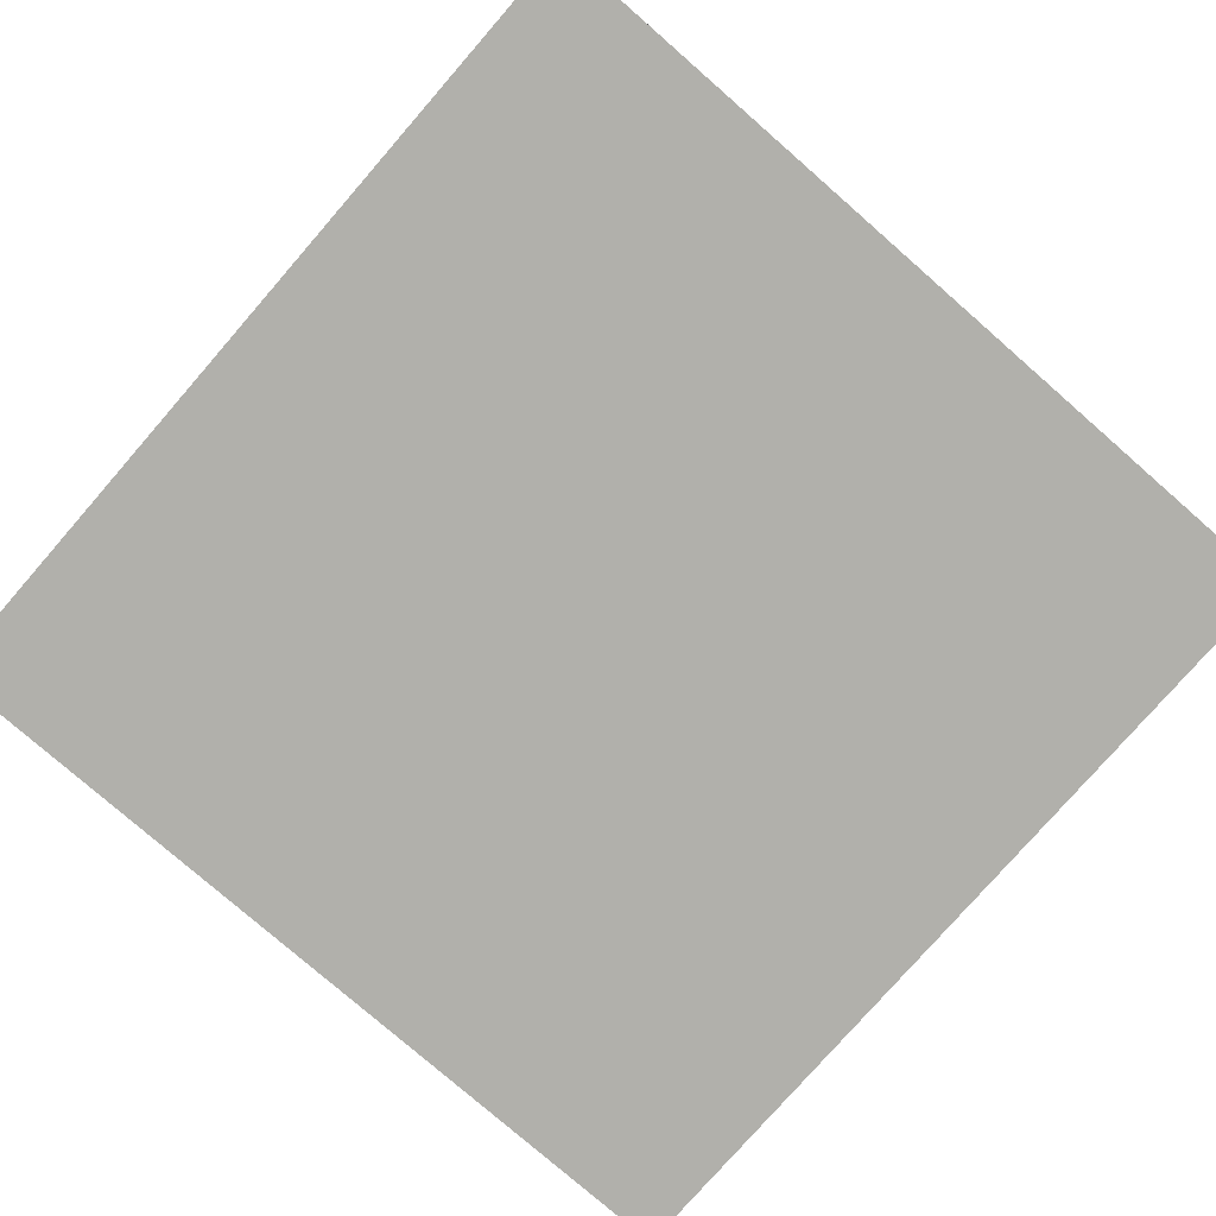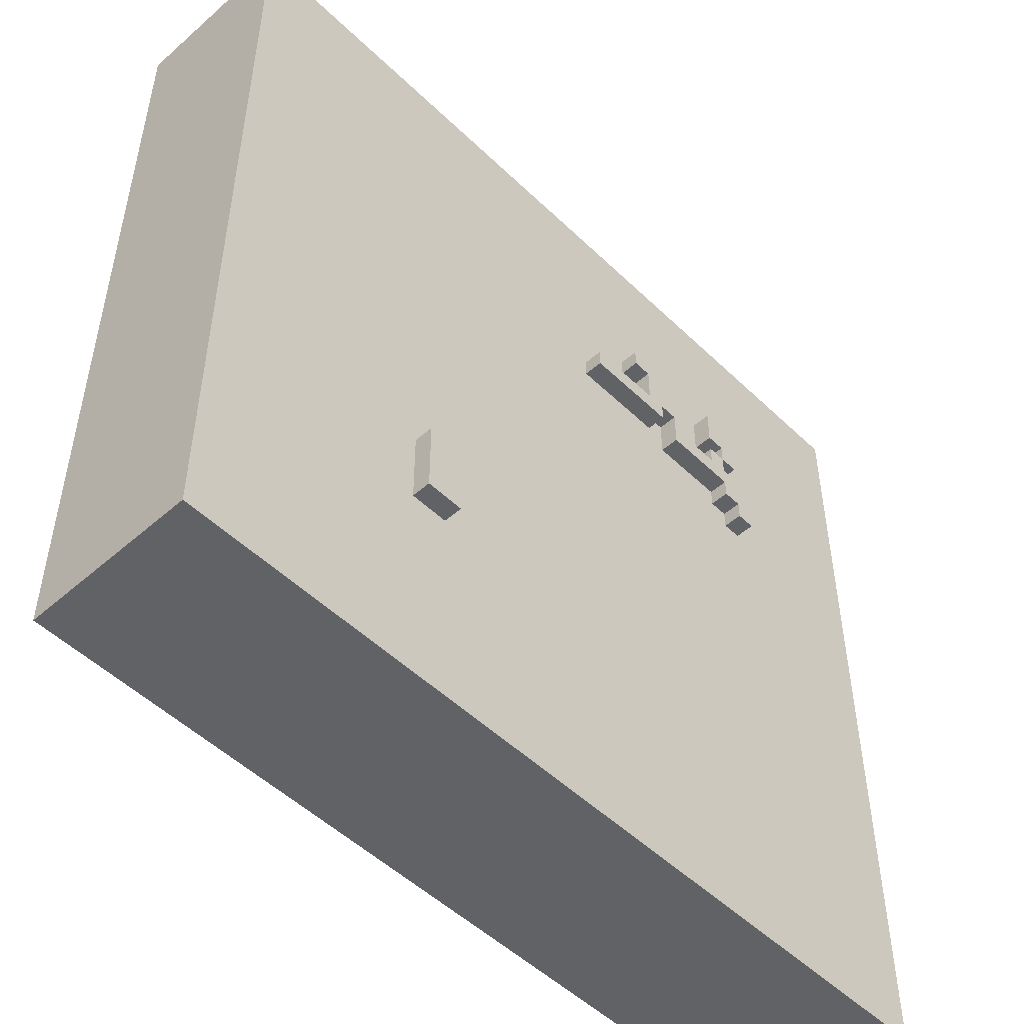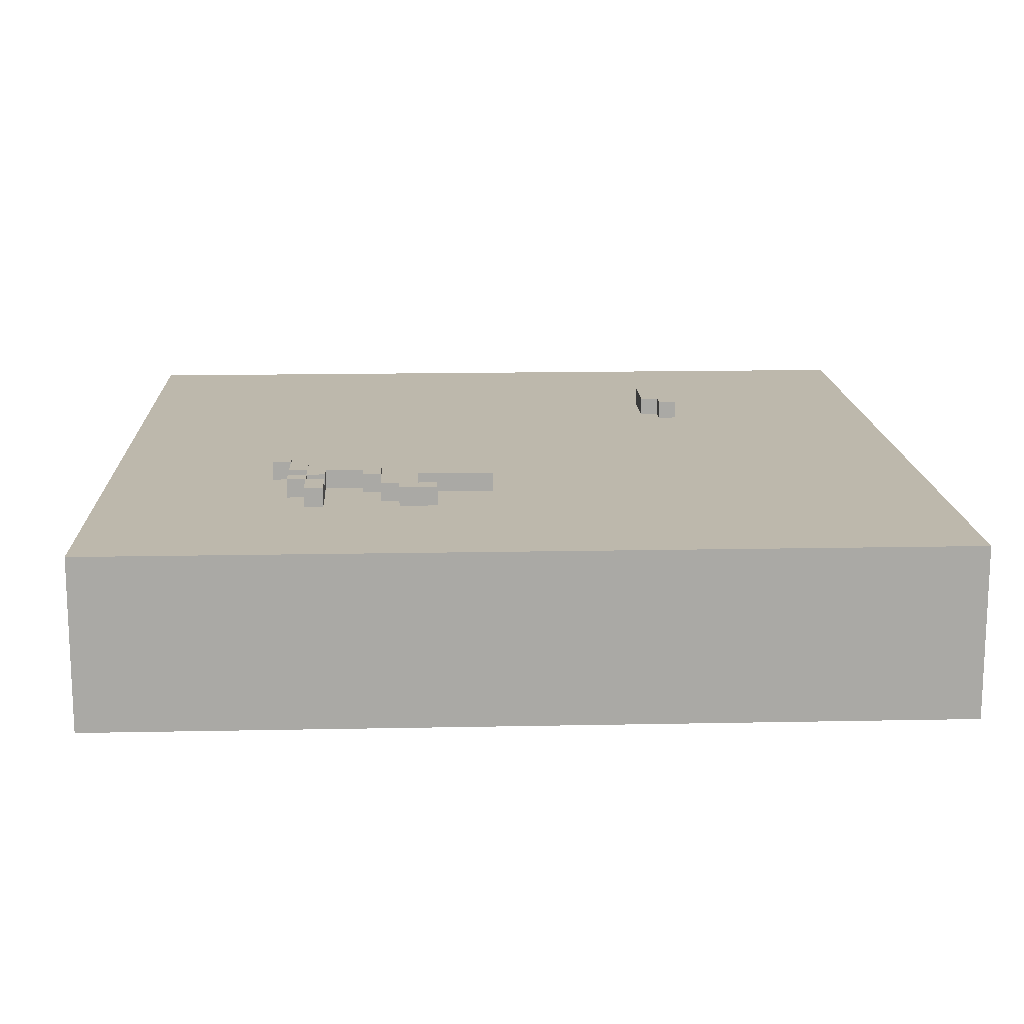
<metadata>
{"format":"obj","ext":"obj","renderer":"f3d","projection":"perspective","resolution":1024,"background":"white","views":[{"elev":-78.4,"azim":48.9,"up":"+Y"},{"elev":-50.7,"azim":133.7,"up":"+Z"},{"elev":14.9,"azim":-2.5,"up":"+Y"}]}
</metadata>
<code>
v -22.5 0 22.5
v -22.5 0 -22.5
v -22.5 3 22.5
v -22.5 3 -22.5
v -22.5 5 22.5
v -22.5 5 -22.5
v -22.5 7 22.5
v -22.5 7 -22.5
v -22.5 8 22.5
v -22.5 8 -22.5
v -22.5 9 22.5
v -22.5 9 -22.5
v -13.5 9 7.5
v -13.5 9 6.5
v -13.5 10 7.5
v -13.5 10 6.5
v -12.5 9 11.5
v -12.5 9 10.5
v -12.5 9 9.5
v -12.5 9 8.5
v -12.5 9 7.5
v -12.5 10 11.5
v -12.5 10 10.5
v -12.5 10 9.5
v -12.5 10 8.5
v -12.5 10 7.5
v -11.5 9 13.5
v -11.5 9 11.5
v -11.5 9 10.5
v -11.5 9 9.5
v -11.5 10 13.5
v -11.5 10 11.5
v -11.5 10 10.5
v -11.5 10 9.5
v -8.5 9 10.5
v -8.5 9 9.5
v -8.5 10 10.5
v -8.5 10 9.5
v -7.5 9 12.5
v -7.5 9 11.5
v -7.5 9 10.5
v -7.5 10 12.5
v -7.5 10 11.5
v -7.5 10 10.5
v -6.5 9 13.5
v -6.5 9 12.5
v -6.5 9 10.5
v -6.5 9 9.5
v -6.5 10 13.5
v -6.5 10 12.5
v -6.5 10 10.5
v -6.5 10 9.5
v 8.5 9 -8.5
v 8.5 9 -9.5
v 8.5 9 -10.5
v 8.5 9 -11.5
v 8.5 10 -8.5
v 8.5 10 -10.5
v 8.5 10 -11.5
v 9.5 9 -7.5
v 9.5 9 -8.5
v 9.5 10 -7.5
v 9.5 10 -8.5
v -12.5 9 7.5
v -12.5 9 6.5
v -12.5 10 7.5
v -12.5 10 6.5
v -11.5 9 11.5
v -11.5 9 10.5
v -11.5 9 8.5
v -11.5 9 7.5
v -11.5 10 11.5
v -11.5 10 10.5
v -11.5 10 8.5
v -11.5 10 7.5
v -10.5 9 13.5
v -10.5 9 11.5
v -10.5 9 10.5
v -10.5 9 9.5
v -10.5 10 13.5
v -10.5 10 11.5
v -10.5 10 10.5
v -10.5 10 9.5
v -7.5 9 10.5
v -7.5 9 9.5
v -7.5 9 8.5
v -7.5 10 10.5
v -7.5 10 9.5
v -7.5 10 8.5
v -5.5 9 12.5
v -5.5 9 11.5
v -5.5 9 10.5
v -5.5 10 12.5
v -5.5 10 11.5
v -5.5 10 10.5
v -4.5 9 13.5
v -4.5 9 12.5
v -4.5 10 13.5
v -4.5 10 12.5
v -1.5 9 10.5
v -1.5 9 9.5
v -1.5 10 10.5
v -1.5 10 9.5
v 10.5 9 -7.5
v 10.5 9 -8.5
v 10.5 9 -9.5
v 10.5 9 -10.5
v 10.5 9 -11.5
v 10.5 10 -7.5
v 10.5 10 -8.5
v 10.5 10 -9.5
v 10.5 10 -11.5
v 22.5 0 22.5
v 22.5 0 -22.5
v 22.5 3 22.5
v 22.5 3 -22.5
v 22.5 5 22.5
v 22.5 5 -22.5
v 22.5 7 22.5
v 22.5 7 -22.5
v 22.5 8 22.5
v 22.5 8 -22.5
v 22.5 9 22.5
v 22.5 9 -22.5
v -22.5 0 22.5
v -22.5 3 22.5
v -22.5 5 22.5
v -22.5 7 22.5
v -22.5 8 22.5
v -22.5 9 22.5
v 22.5 0 22.5
v 22.5 3 22.5
v 22.5 5 22.5
v 22.5 7 22.5
v 22.5 8 22.5
v 22.5 9 22.5
v -11.5 9 13.5
v -11.5 10 13.5
v -10.5 9 13.5
v -10.5 10 13.5
v -6.5 9 13.5
v -6.5 10 13.5
v -5.5 9 13.5
v -5.5 10 13.5
v -4.5 9 13.5
v -4.5 10 13.5
v -7.5 9 12.5
v -7.5 10 12.5
v -6.5 9 12.5
v -6.5 10 12.5
v -12.5 9 11.5
v -12.5 10 11.5
v -11.5 9 11.5
v -11.5 10 11.5
v -11.5 9 10.5
v -11.5 10 10.5
v -10.5 9 10.5
v -10.5 10 10.5
v -8.5 9 10.5
v -8.5 10 10.5
v -7.5 9 10.5
v -7.5 10 10.5
v -5.5 9 10.5
v -5.5 10 10.5
v -4.5 9 10.5
v -4.5 10 10.5
v -3.5 9 10.5
v -3.5 10 10.5
v -2.5 9 10.5
v -2.5 10 10.5
v -1.5 9 10.5
v -1.5 10 10.5
v -12.5 9 9.5
v -12.5 10 9.5
v -11.5 9 9.5
v -11.5 10 9.5
v -10.5 9 9.5
v -10.5 10 9.5
v -8.5 9 9.5
v -8.5 10 9.5
v -13.5 9 7.5
v -13.5 10 7.5
v -12.5 9 7.5
v -12.5 10 7.5
v 9.5 9 -7.5
v 9.5 10 -7.5
v 10.5 9 -7.5
v 10.5 10 -7.5
v 8.5 9 -8.5
v 8.5 10 -8.5
v 9.5 9 -8.5
v 9.5 10 -8.5
v -5.5 9 12.5
v -5.5 10 12.5
v -4.5 9 12.5
v -4.5 10 12.5
v -11.5 9 11.5
v -11.5 10 11.5
v -10.5 9 11.5
v -10.5 10 11.5
v -12.5 9 10.5
v -12.5 10 10.5
v -11.5 9 10.5
v -11.5 10 10.5
v -7.5 9 10.5
v -7.5 10 10.5
v -6.5 9 10.5
v -6.5 10 10.5
v -6.5 9 9.5
v -6.5 10 9.5
v -5.5 9 9.5
v -5.5 10 9.5
v -4.5 9 9.5
v -4.5 10 9.5
v -3.5 9 9.5
v -3.5 10 9.5
v -2.5 9 9.5
v -2.5 10 9.5
v -1.5 9 9.5
v -1.5 10 9.5
v -11.5 9 8.5
v -11.5 10 8.5
v -10.5 9 8.5
v -10.5 10 8.5
v -8.5 9 8.5
v -8.5 10 8.5
v -7.5 9 8.5
v -7.5 10 8.5
v -12.5 9 7.5
v -12.5 10 7.5
v -11.5 9 7.5
v -11.5 10 7.5
v -13.5 9 6.5
v -13.5 10 6.5
v -12.5 9 6.5
v -12.5 10 6.5
v 8.5 9 -11.5
v 8.5 10 -11.5
v 9.5 9 -11.5
v 9.5 10 -11.5
v 10.5 9 -11.5
v 10.5 10 -11.5
v -22.5 0 -22.5
v -22.5 3 -22.5
v -22.5 5 -22.5
v -22.5 7 -22.5
v -22.5 8 -22.5
v -22.5 9 -22.5
v 22.5 0 -22.5
v 22.5 3 -22.5
v 22.5 5 -22.5
v 22.5 7 -22.5
v 22.5 8 -22.5
v 22.5 9 -22.5
v -22.5 0 22.5
v 22.5 0 22.5
v -22.5 0 -22.5
v 22.5 0 -22.5
v -22.5 9 22.5
v 22.5 9 22.5
v 15.5 9 18.5
v 17.5 9 18.5
v -17.5 9 17.5
v -13.5 9 17.5
v 14.5 9 17.5
v 15.5 9 17.5
v 16.5 9 17.5
v 17.5 9 17.5
v -18.5 9 16.5
v -17.5 9 16.5
v -14.5 9 16.5
v -13.5 9 16.5
v 14.5 9 16.5
v 16.5 9 16.5
v -18.5 9 14.5
v -14.5 9 14.5
v 3.5 9 14.5
v 6.5 9 14.5
v -11.5 9 13.5
v -10.5 9 13.5
v -6.5 9 13.5
v -5.5 9 13.5
v -4.5 9 13.5
v 5.5 9 13.5
v 6.5 9 13.5
v -7.5 9 12.5
v -6.5 9 12.5
v -5.5 9 12.5
v -4.5 9 12.5
v 4.5 9 12.5
v 5.5 9 12.5
v -12.5 9 11.5
v -11.5 9 11.5
v -10.5 9 11.5
v -7.5 9 11.5
v -5.5 9 11.5
v 3.5 9 11.5
v 4.5 9 11.5
v -12.5 9 10.5
v -11.5 9 10.5
v -10.5 9 10.5
v -8.5 9 10.5
v -7.5 9 10.5
v -6.5 9 10.5
v -5.5 9 10.5
v -4.5 9 10.5
v -3.5 9 10.5
v -2.5 9 10.5
v -1.5 9 10.5
v -12.5 9 9.5
v -11.5 9 9.5
v -10.5 9 9.5
v -8.5 9 9.5
v -7.5 9 9.5
v -6.5 9 9.5
v -5.5 9 9.5
v -4.5 9 9.5
v -3.5 9 9.5
v -2.5 9 9.5
v -1.5 9 9.5
v -12.5 9 8.5
v -11.5 9 8.5
v -10.5 9 8.5
v -8.5 9 8.5
v -7.5 9 8.5
v -13.5 9 7.5
v -12.5 9 7.5
v -11.5 9 7.5
v 3.5 9 7.5
v 6.5 9 7.5
v -13.5 9 6.5
v -12.5 9 6.5
v 3.5 9 6.5
v 4.5 9 6.5
v 6.5 9 5.5
v 7.5 9 5.5
v 4.5 9 3.5
v 5.5 9 3.5
v 7.5 9 3.5
v 8.5 9 3.5
v -4.5 9 2.5
v -3.5 9 2.5
v 5.5 9 2.5
v 8.5 9 2.5
v 12.5 9 2.5
v 13.5 9 2.5
v -5.5 9 1.5
v -4.5 9 1.5
v -3.5 9 1.5
v -2.5 9 1.5
v 11.5 9 1.5
v 12.5 9 1.5
v 13.5 9 1.5
v 14.5 9 1.5
v -14.5 9 0.5
v -12.5 9 0.5
v -5.5 9 0.5
v -4.5 9 0.5
v -2.5 9 0.5
v -1.5 9 0.5
v 11.5 9 0.5
v 12.5 9 0.5
v -12.5 9 -0.5
v -10.5 9 -0.5
v -4.5 9 -0.5
v -3.5 9 -0.5
v -1.5 9 -0.5
v -0.5 9 -0.5
v 13.5 9 -0.5
v 14.5 9 -0.5
v -14.5 9 -1.5
v -13.5 9 -1.5
v -10.5 9 -1.5
v -9.5 9 -1.5
v 12.5 9 -1.5
v 13.5 9 -1.5
v -1.5 9 -2.5
v -0.5 9 -2.5
v -13.5 9 -3.5
v -12.5 9 -3.5
v -10.5 9 -3.5
v -9.5 9 -3.5
v -3.5 9 -3.5
v -1.5 9 -3.5
v -12.5 9 -5.5
v -11.5 9 -5.5
v -11.5 9 -6.5
v -10.5 9 -6.5
v 9.5 9 -7.5
v 10.5 9 -7.5
v 11.5 9 -7.5
v 8.5 9 -8.5
v 9.5 9 -8.5
v 10.5 9 -8.5
v 11.5 9 -8.5
v 1.5 9 -9.5
v 3.5 9 -9.5
v 7.5 9 -9.5
v 8.5 9 -9.5
v 10.5 9 -9.5
v 11.5 9 -9.5
v 12.5 9 -9.5
v 3.5 9 -10.5
v 4.5 9 -10.5
v 7.5 9 -10.5
v 8.5 9 -10.5
v 10.5 9 -10.5
v 11.5 9 -10.5
v 12.5 9 -10.5
v -18.5 9 -11.5
v -17.5 9 -11.5
v 8.5 9 -11.5
v 9.5 9 -11.5
v 10.5 9 -11.5
v 11.5 9 -11.5
v -19.5 9 -12.5
v -18.5 9 -12.5
v -17.5 9 -12.5
v -15.5 9 -12.5
v 0.5 9 -12.5
v 1.5 9 -12.5
v 3.5 9 -12.5
v 4.5 9 -12.5
v 8.5 9 -12.5
v 9.5 9 -12.5
v -20.5 9 -13.5
v -19.5 9 -13.5
v -15.5 9 -13.5
v -14.5 9 -13.5
v 0.5 9 -13.5
v 2.5 9 -13.5
v -14.5 9 -14.5
v -12.5 9 -14.5
v 2.5 9 -14.5
v 3.5 9 -14.5
v -20.5 9 -15.5
v -19.5 9 -15.5
v -18.5 9 -15.5
v -15.5 9 -15.5
v -19.5 9 -16.5
v -18.5 9 -16.5
v -15.5 9 -16.5
v -14.5 9 -16.5
v -12.5 9 -16.5
v -11.5 9 -16.5
v -13.5 9 -17.5
v -11.5 9 -17.5
v -14.5 9 -18.5
v -13.5 9 -18.5
v -22.5 9 -22.5
v 22.5 9 -22.5
v -11.5 10 13.5
v -10.5 10 13.5
v -6.5 10 13.5
v -5.5 10 13.5
v -4.5 10 13.5
v -7.5 10 12.5
v -6.5 10 12.5
v -5.5 10 12.5
v -4.5 10 12.5
v -12.5 10 11.5
v -11.5 10 11.5
v -10.5 10 11.5
v -7.5 10 11.5
v -6.5 10 11.5
v -5.5 10 11.5
v -12.5 10 10.5
v -11.5 10 10.5
v -10.5 10 10.5
v -8.5 10 10.5
v -7.5 10 10.5
v -6.5 10 10.5
v -5.5 10 10.5
v -4.5 10 10.5
v -3.5 10 10.5
v -2.5 10 10.5
v -1.5 10 10.5
v -12.5 10 9.5
v -11.5 10 9.5
v -10.5 10 9.5
v -8.5 10 9.5
v -7.5 10 9.5
v -6.5 10 9.5
v -5.5 10 9.5
v -4.5 10 9.5
v -3.5 10 9.5
v -2.5 10 9.5
v -1.5 10 9.5
v -12.5 10 8.5
v -11.5 10 8.5
v -10.5 10 8.5
v -8.5 10 8.5
v -7.5 10 8.5
v -13.5 10 7.5
v -12.5 10 7.5
v -11.5 10 7.5
v -13.5 10 6.5
v -12.5 10 6.5
v 9.5 10 -7.5
v 10.5 10 -7.5
v 8.5 10 -8.5
v 9.5 10 -8.5
v 10.5 10 -8.5
v 9.5 10 -9.5
v 10.5 10 -9.5
v 8.5 10 -10.5
v 9.5 10 -10.5
v 8.5 10 -11.5
v 9.5 10 -11.5
v 10.5 10 -11.5
f 3 2 1
f 4 2 3
f 5 4 3
f 6 4 5
f 7 6 5
f 8 6 7
f 9 8 7
f 10 8 9
f 11 10 9
f 12 10 11
f 15 14 13
f 16 14 15
f 22 18 17
f 23 18 22
f 24 20 19
f 25 21 20
f 25 20 24
f 26 21 25
f 31 28 27
f 32 28 31
f 33 30 29
f 34 30 33
f 37 36 35
f 38 36 37
f 42 40 39
f 43 41 40
f 43 40 42
f 44 41 43
f 49 46 45
f 50 46 49
f 51 48 47
f 52 48 51
f 57 54 53
f 57 55 54
f 58 56 55
f 58 55 57
f 59 56 58
f 62 61 60
f 63 61 62
f 64 65 66
f 66 65 67
f 68 69 72
f 72 69 73
f 70 71 74
f 74 71 75
f 76 77 80
f 80 77 81
f 78 79 82
f 82 79 83
f 84 85 87
f 85 86 88
f 87 85 88
f 88 86 89
f 90 91 93
f 91 92 94
f 93 91 94
f 94 92 95
f 96 97 98
f 98 97 99
f 100 101 102
f 102 101 103
f 104 105 109
f 105 106 110
f 109 105 110
f 107 108 111
f 110 106 111
f 106 107 111
f 111 108 112
f 113 114 115
f 115 114 116
f 115 116 117
f 117 116 118
f 117 118 119
f 119 118 120
f 119 120 121
f 121 120 122
f 121 122 123
f 123 122 124
f 131 126 125
f 132 127 126
f 132 126 131
f 133 128 127
f 133 127 132
f 134 129 128
f 134 128 133
f 135 130 129
f 135 129 134
f 136 130 135
f 139 138 137
f 140 138 139
f 143 142 141
f 144 142 143
f 145 144 143
f 146 144 145
f 149 148 147
f 150 148 149
f 153 152 151
f 154 152 153
f 157 156 155
f 158 156 157
f 161 160 159
f 162 160 161
f 165 164 163
f 166 164 165
f 167 166 165
f 168 166 167
f 169 168 167
f 170 168 169
f 171 170 169
f 172 170 171
f 175 174 173
f 176 174 175
f 179 178 177
f 180 178 179
f 183 182 181
f 184 182 183
f 187 186 185
f 188 186 187
f 191 190 189
f 192 190 191
f 193 194 195
f 195 194 196
f 197 198 199
f 199 198 200
f 201 202 203
f 203 202 204
f 205 206 207
f 207 206 208
f 209 210 211
f 211 210 212
f 211 212 213
f 213 212 214
f 213 214 215
f 215 214 216
f 215 216 217
f 217 216 218
f 217 218 219
f 219 218 220
f 221 222 223
f 223 222 224
f 223 224 225
f 225 224 226
f 225 226 227
f 227 226 228
f 229 230 231
f 231 230 232
f 233 234 235
f 235 234 236
f 237 238 239
f 239 238 240
f 239 240 241
f 241 240 242
f 243 244 249
f 244 245 250
f 249 244 250
f 245 246 251
f 250 245 251
f 246 247 252
f 251 246 252
f 247 248 253
f 252 247 253
f 253 248 254
f 257 256 255
f 258 256 257
f 259 260 261
f 261 260 262
f 259 261 263
f 263 261 264
f 264 261 265
f 261 262 266
f 265 261 266
f 266 262 267
f 262 260 268
f 267 262 268
f 259 263 269
f 263 264 270
f 269 263 270
f 270 264 271
f 264 265 272
f 271 264 272
f 266 267 273
f 272 265 273
f 265 266 273
f 267 268 274
f 273 267 274
f 270 271 275
f 259 269 275
f 269 270 275
f 271 272 276
f 275 271 276
f 273 274 276
f 272 273 276
f 276 274 277
f 277 274 278
f 275 276 279
f 276 277 279
f 279 277 280
f 280 277 281
f 281 277 282
f 282 277 283
f 277 278 284
f 278 274 285
f 284 278 285
f 280 281 286
f 286 281 287
f 283 277 289
f 277 284 290
f 284 285 291
f 290 284 291
f 275 279 292
f 292 279 293
f 280 286 294
f 294 286 295
f 288 289 296
f 277 290 297
f 296 289 297
f 289 277 297
f 290 291 298
f 297 290 298
f 275 292 299
f 294 295 300
f 293 294 300
f 300 295 301
f 301 295 302
f 302 295 303
f 296 297 305
f 297 298 305
f 305 298 306
f 306 298 307
f 307 298 308
f 308 298 309
f 275 299 310
f 299 300 310
f 310 300 311
f 301 302 312
f 312 302 313
f 303 304 314
f 314 304 315
f 309 298 320
f 275 310 321
f 318 319 325
f 319 320 325
f 314 315 325
f 315 316 325
f 317 318 325
f 316 317 325
f 275 321 326
f 326 321 327
f 323 324 328
f 322 323 328
f 324 325 328
f 320 298 329
f 325 320 329
f 328 325 329
f 291 285 330
f 329 298 330
f 285 274 330
f 298 291 330
f 275 326 331
f 328 329 332
f 327 328 332
f 329 330 333
f 332 329 333
f 333 330 334
f 330 274 335
f 334 330 335
f 335 274 336
f 333 334 337
f 331 332 337
f 335 336 337
f 334 335 337
f 332 333 337
f 337 336 338
f 336 274 339
f 338 336 339
f 339 274 340
f 337 338 341
f 331 337 341
f 341 338 342
f 339 340 343
f 342 338 343
f 338 339 343
f 340 274 344
f 343 340 344
f 344 274 345
f 345 274 346
f 331 341 347
f 341 342 348
f 347 341 348
f 342 343 349
f 348 342 349
f 343 344 349
f 344 345 349
f 349 345 350
f 350 345 351
f 345 346 352
f 351 345 352
f 346 274 353
f 352 346 353
f 353 274 354
f 275 331 355
f 331 347 355
f 355 347 356
f 347 348 357
f 356 347 357
f 348 349 357
f 349 350 357
f 357 350 358
f 350 351 359
f 358 350 359
f 359 351 360
f 353 354 361
f 360 351 361
f 351 352 361
f 352 353 361
f 361 354 362
f 355 356 363
f 357 358 363
f 356 357 363
f 363 358 364
f 359 360 365
f 364 358 365
f 358 359 365
f 365 360 366
f 361 362 367
f 366 360 367
f 360 361 367
f 367 362 368
f 362 354 369
f 354 274 370
f 369 354 370
f 363 364 371
f 355 363 371
f 275 355 371
f 371 364 372
f 365 366 373
f 372 364 373
f 364 365 373
f 373 366 374
f 368 362 375
f 362 369 375
f 369 370 376
f 375 369 376
f 367 368 377
f 366 367 377
f 368 375 378
f 377 368 378
f 375 376 378
f 373 374 379
f 371 372 379
f 372 373 379
f 379 374 380
f 380 374 381
f 374 366 382
f 381 374 382
f 366 377 383
f 382 366 383
f 377 378 384
f 383 377 384
f 380 381 385
f 379 380 385
f 385 381 386
f 385 386 387
f 386 381 387
f 381 382 388
f 387 381 388
f 382 383 388
f 383 384 388
f 384 378 389
f 388 384 389
f 387 388 389
f 378 376 389
f 389 376 390
f 390 376 391
f 387 389 392
f 392 389 393
f 390 391 394
f 391 376 395
f 394 391 395
f 387 392 396
f 396 392 397
f 397 392 398
f 398 392 399
f 394 395 400
f 395 376 401
f 400 395 401
f 401 376 402
f 396 397 403
f 397 398 403
f 403 398 404
f 398 399 405
f 404 398 405
f 405 399 406
f 401 402 407
f 400 401 407
f 407 402 408
f 402 376 409
f 408 402 409
f 259 275 410
f 371 379 410
f 275 371 410
f 385 387 410
f 379 385 410
f 387 396 410
f 410 396 411
f 404 405 412
f 405 406 412
f 407 408 414
f 408 409 415
f 414 408 415
f 259 410 416
f 410 411 417
f 416 410 417
f 411 396 418
f 417 411 418
f 418 396 419
f 419 396 420
f 396 403 421
f 420 396 421
f 403 404 421
f 421 404 422
f 404 412 423
f 422 404 423
f 412 413 424
f 423 412 424
f 413 414 425
f 424 413 425
f 414 415 425
f 259 416 426
f 416 417 427
f 426 416 427
f 418 419 427
f 417 418 427
f 419 420 428
f 427 419 428
f 428 420 429
f 421 422 430
f 429 420 430
f 420 421 430
f 430 422 431
f 426 427 432
f 428 429 432
f 430 431 432
f 429 430 432
f 427 428 432
f 432 431 433
f 431 422 434
f 433 431 434
f 423 424 435
f 434 422 435
f 424 425 435
f 422 423 435
f 432 433 436
f 259 426 436
f 426 432 436
f 436 433 437
f 437 433 438
f 438 433 439
f 436 437 440
f 437 438 440
f 438 439 441
f 440 438 441
f 439 433 442
f 441 439 442
f 442 433 443
f 433 434 444
f 443 433 444
f 434 435 444
f 444 435 445
f 443 444 446
f 444 445 446
f 445 435 447
f 446 445 447
f 442 443 448
f 441 442 448
f 440 441 448
f 443 446 448
f 446 447 449
f 448 446 449
f 440 448 450
f 259 436 450
f 448 449 450
f 436 440 450
f 409 376 451
f 450 449 451
f 274 268 451
f 268 260 451
f 425 415 451
f 415 409 451
f 447 435 451
f 370 274 451
f 376 370 451
f 449 447 451
f 435 425 451
f 454 455 458
f 455 456 459
f 458 455 459
f 459 456 460
f 452 453 462
f 462 453 463
f 457 458 464
f 458 459 465
f 464 458 465
f 465 459 466
f 461 462 467
f 467 462 468
f 464 465 471
f 465 466 472
f 471 465 472
f 472 466 473
f 468 469 479
f 479 469 480
f 470 471 481
f 481 471 482
f 472 473 483
f 473 474 484
f 483 473 484
f 474 475 485
f 484 474 485
f 475 476 486
f 485 475 486
f 476 477 487
f 486 476 487
f 487 477 488
f 478 479 489
f 479 480 490
f 489 479 490
f 480 481 491
f 490 480 491
f 481 482 492
f 491 481 492
f 492 482 493
f 489 490 495
f 495 490 496
f 494 495 497
f 497 495 498
f 499 500 502
f 502 500 503
f 501 502 504
f 502 503 504
f 504 503 505
f 501 504 506
f 504 505 506
f 506 505 507
f 506 507 508
f 507 505 509
f 508 507 509
f 509 505 510

</code>
